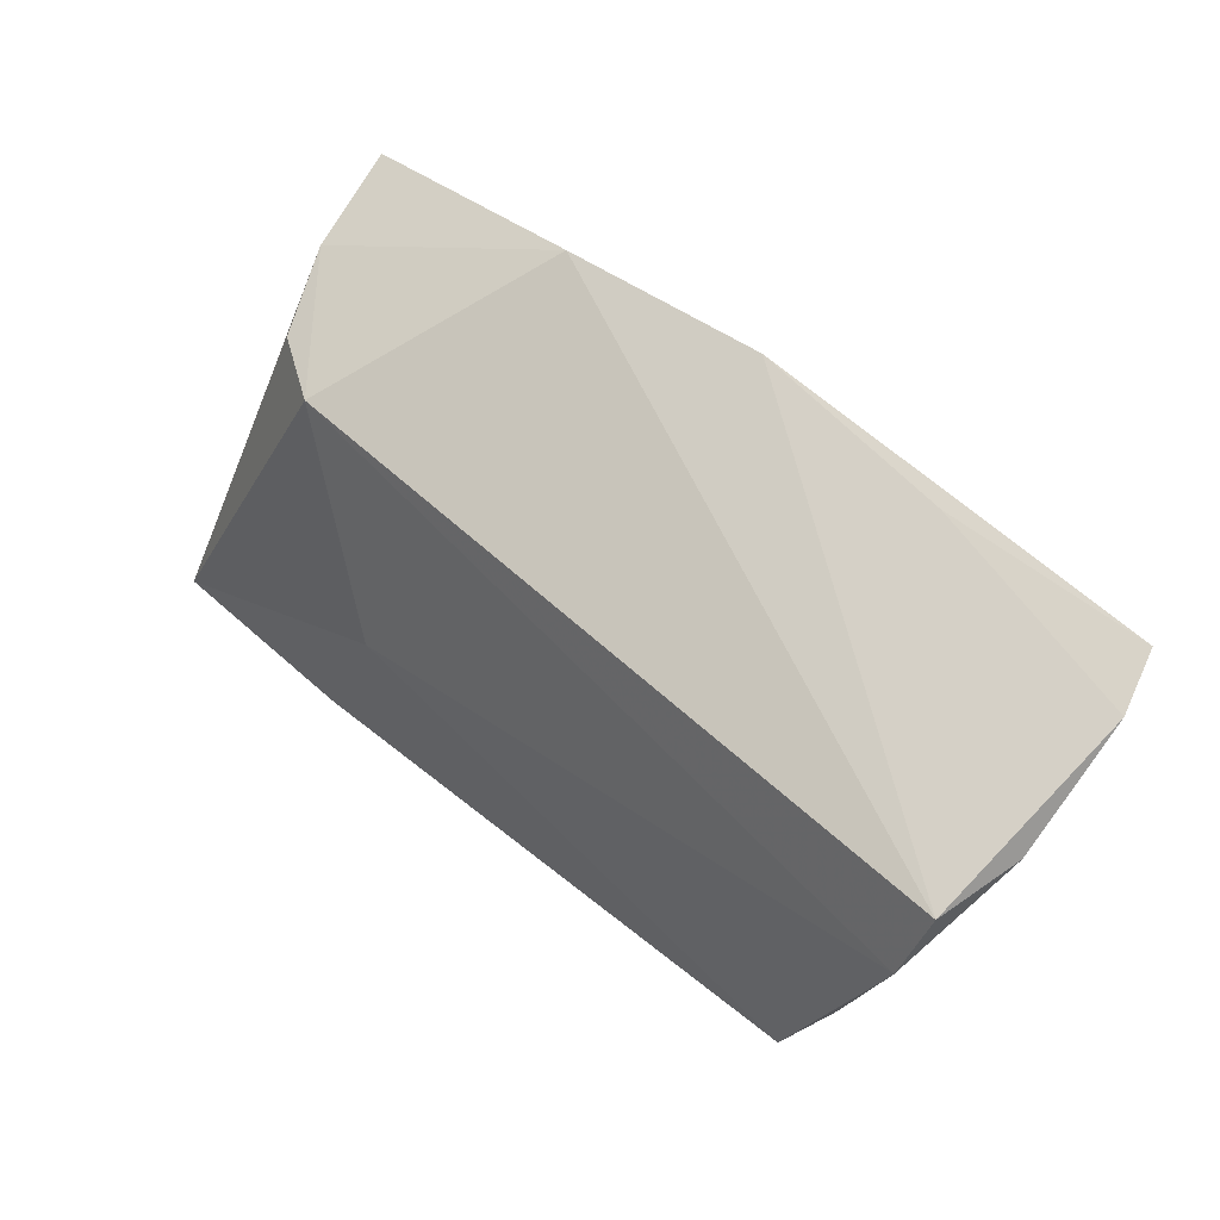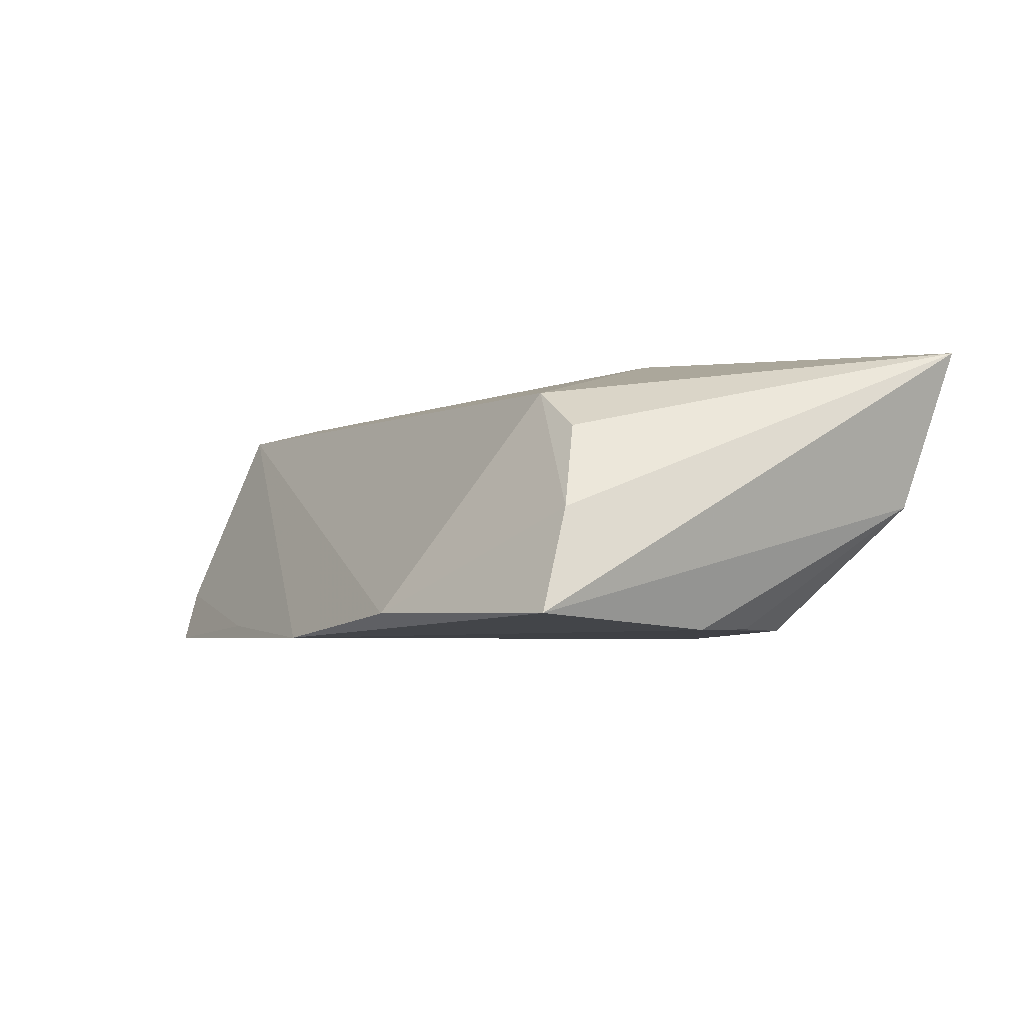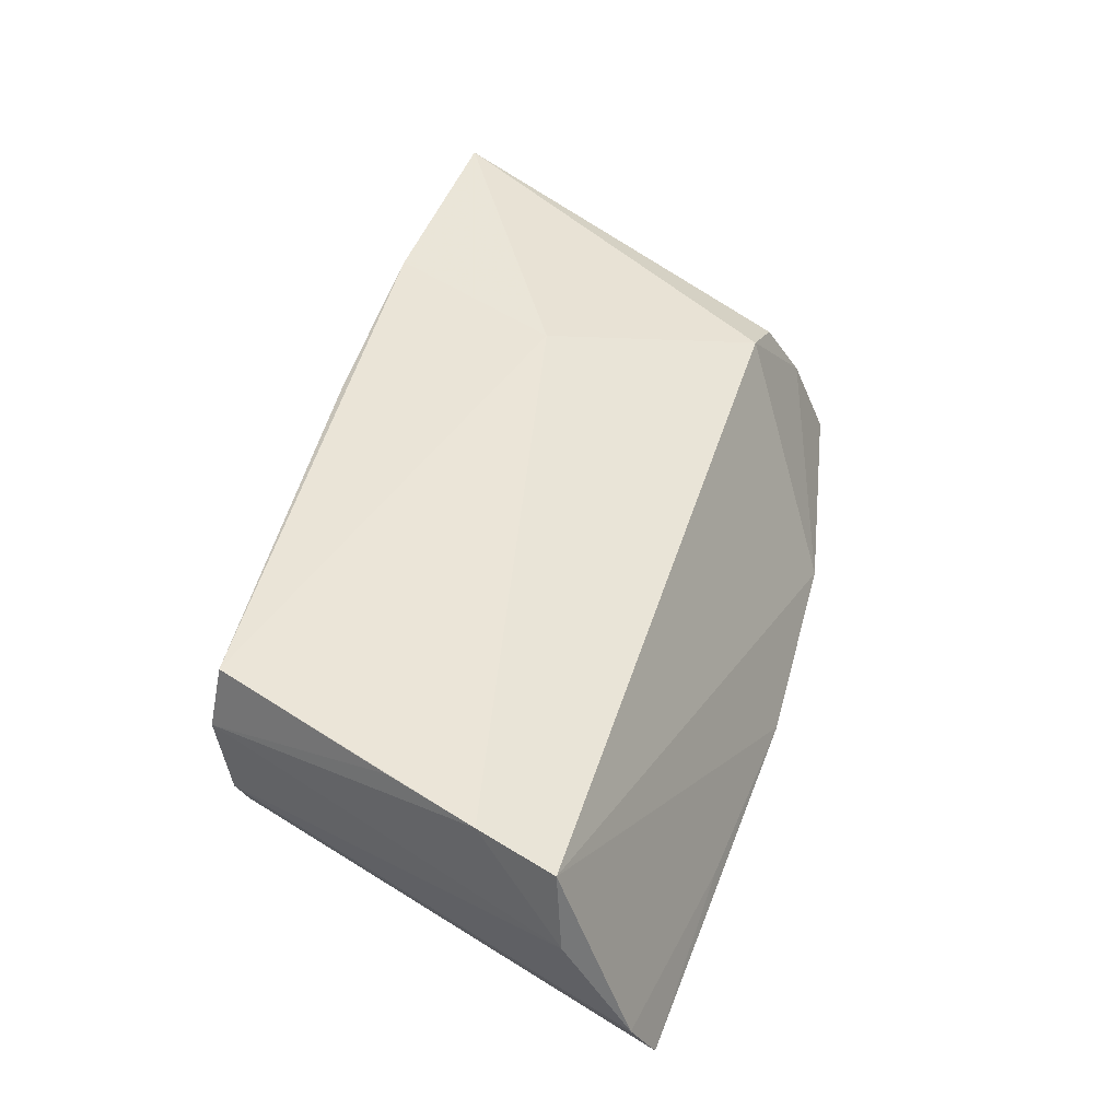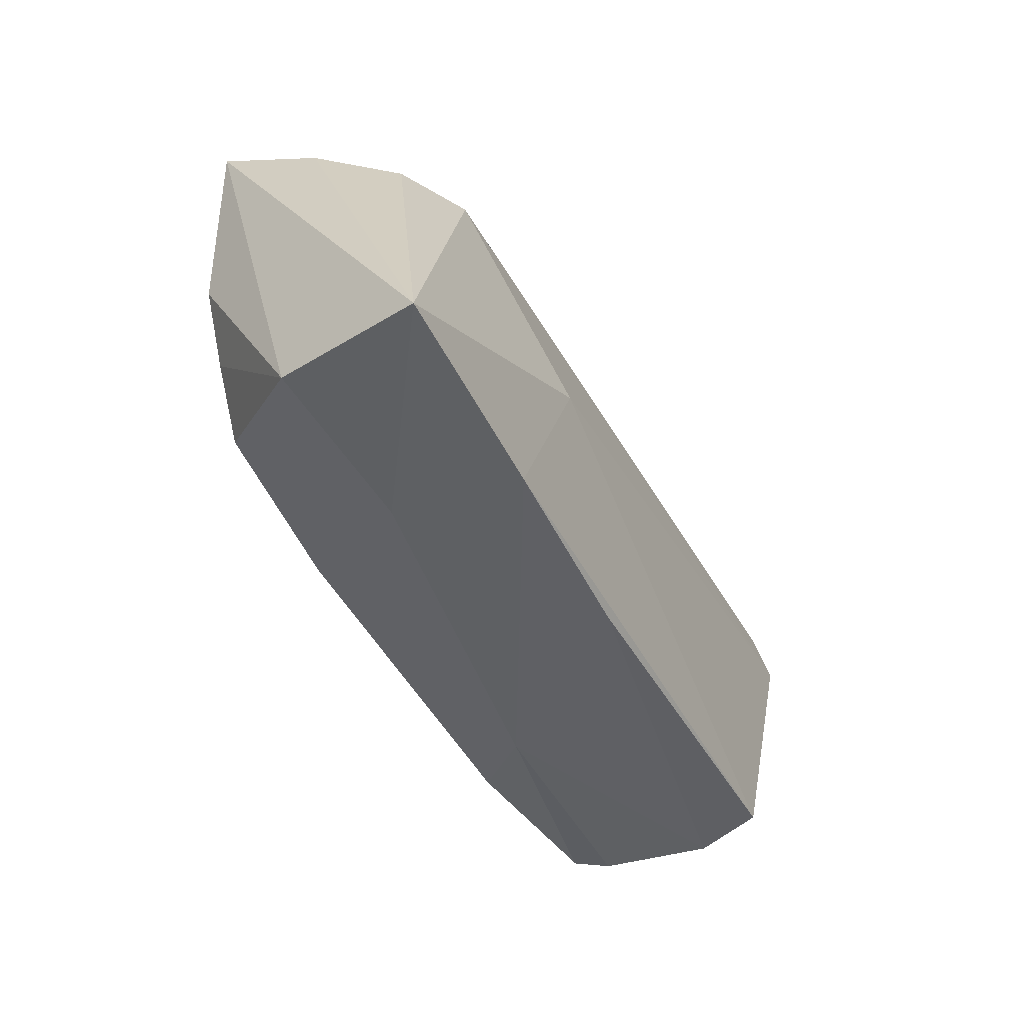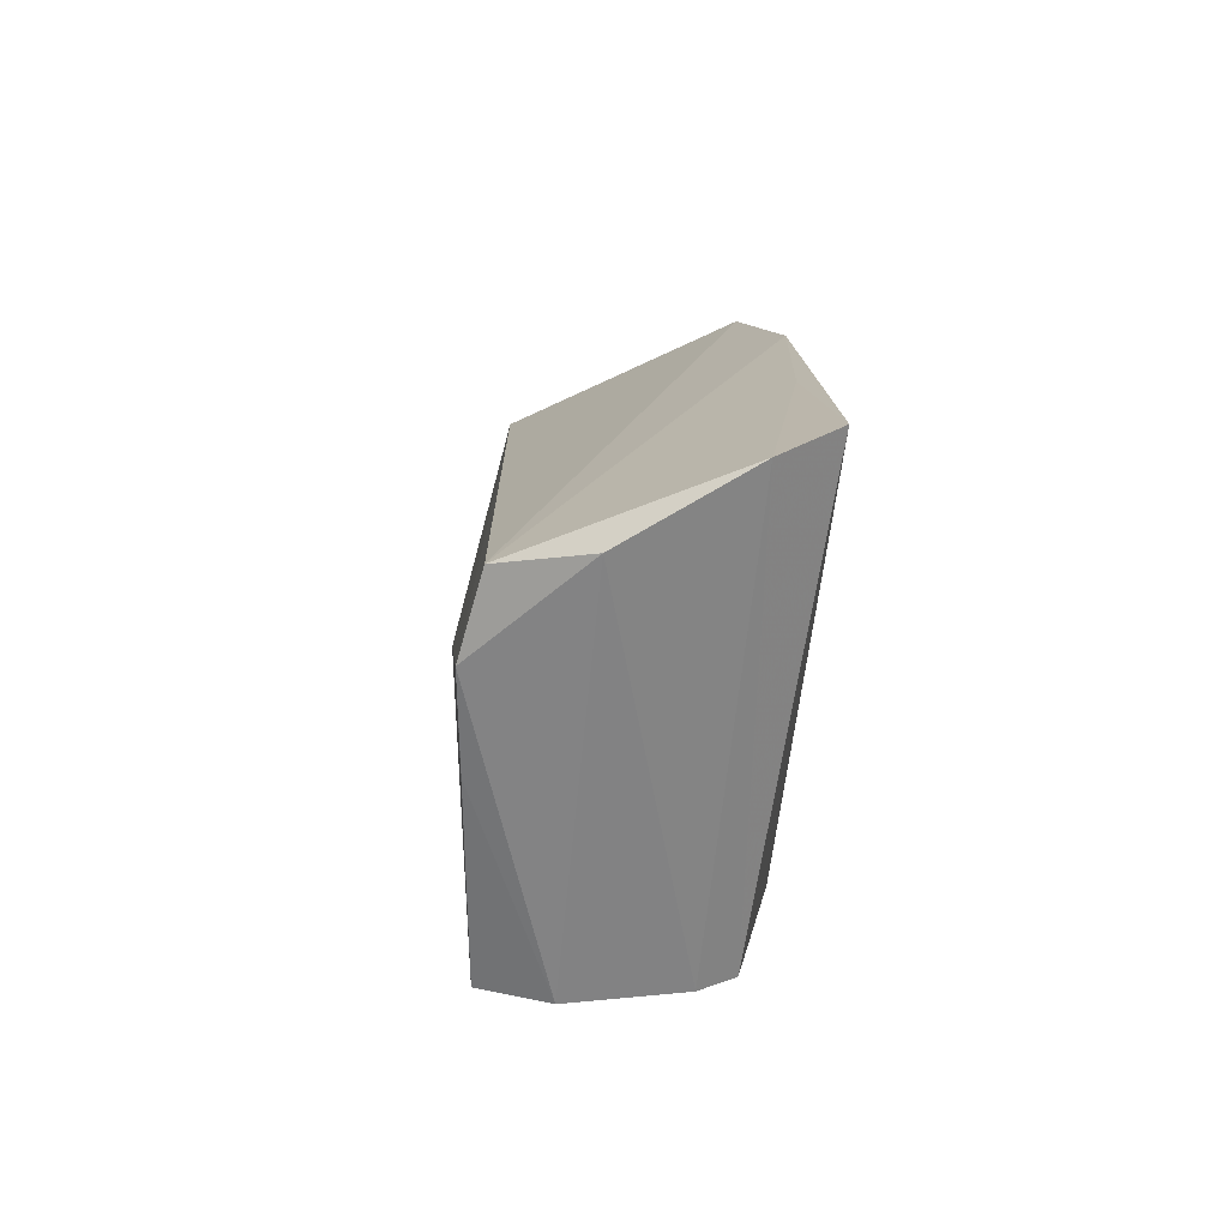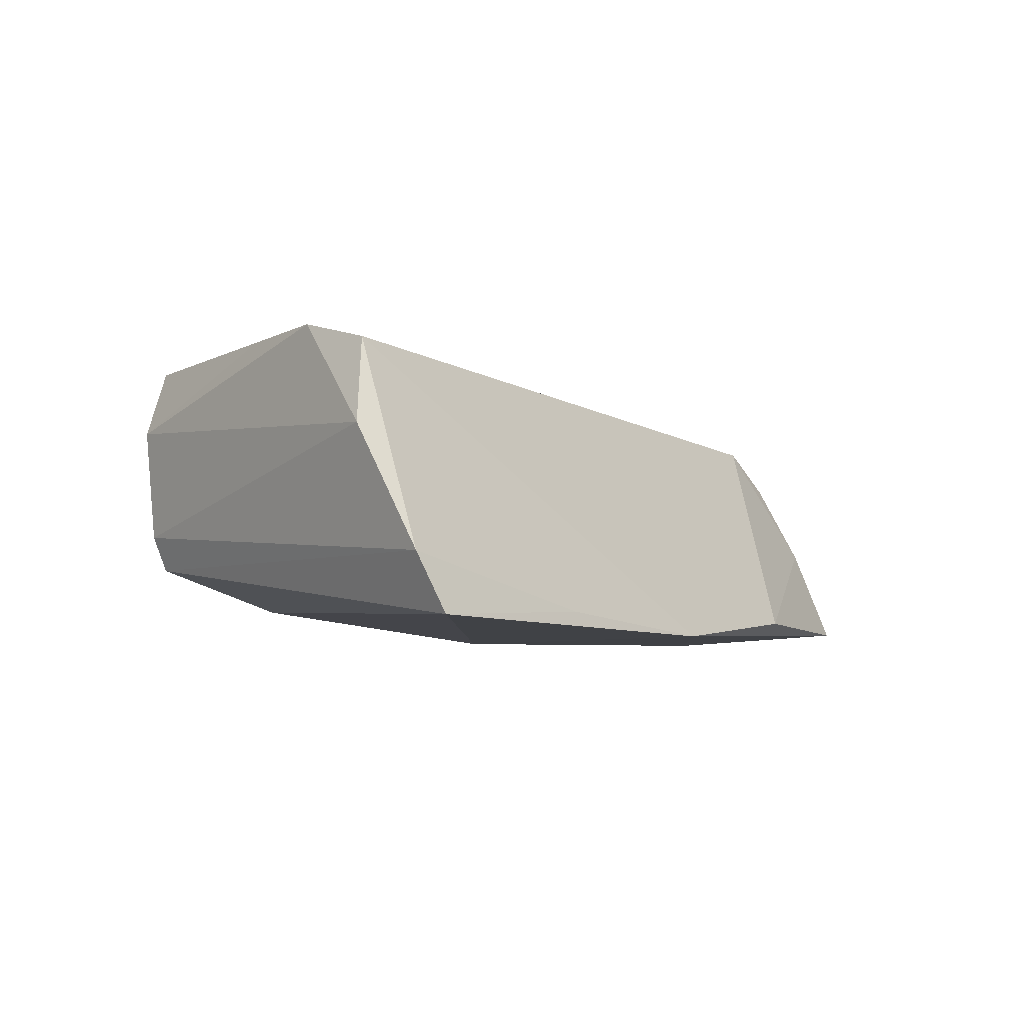
<metadata>
{"format":"obj","ext":"obj","renderer":"f3d","projection":"perspective","resolution":1024,"background":"white","views":[{"elev":53.6,"azim":42.0,"up":"+Y"},{"elev":-5.6,"azim":-120.6,"up":"+Z"},{"elev":49.1,"azim":106.1,"up":"+Z"},{"elev":-45.4,"azim":-64.4,"up":"+Y"},{"elev":11.2,"azim":86.2,"up":"+Y"},{"elev":-5.3,"azim":123.0,"up":"+Z"}]}
</metadata>
<code>
v -0.05317 -0.0251 0.01585
v 0.0211 -0.02068 -0.01276
v 0.03846 -0.02486 -0.004142
v -0.04412 0.004119 -0.01615
v -0.04053 0.01856 0.005881
v -0.02905 -0.02459 0.0006262
v -0.02933 -0.02677 0.01608
v 0.05329 0.02525 -0.00847
v -0.03587 -0.01275 -0.01573
v -0.01989 -0.005297 0.01746
v 0.05105 0.0165 0.0145
v 0.03946 -0.02538 0.008486
v 0.02827 0.02882 -0.0139
v 0.009957 -0.02617 -0.003571
v 0.05335 0.01768 0.00506
v 0.04554 -0.002767 0.01658
v -0.01635 -0.01505 -0.01615
v -0.0482 -0.02185 -0.001771
v -0.006747 -0.02677 0.01546
v 0.03716 -0.02403 -0.008125
v -0.04474 0.02215 -0.003511
v -0.04664 0.0261 -0.01487
v 0.004751 0.03107 -0.01615
v 0.04942 0.007733 0.01694
v 0.05143 0.02763 -0.01488
v 0.03735 -0.02439 0.01595
v -0.0331 0.01806 0.01047
v -0.04043 -0.004662 -0.01582
v -0.01899 0.0308 -0.01399
f 8 20 25
f 13 25 23
f 13 8 25
f 11 13 23
f 8 13 11
f 15 8 11
f 3 8 15
f 20 8 3
f 22 18 1
f 15 11 24
f 24 11 27
f 1 18 6
f 25 20 2
f 23 22 29
f 29 11 23
f 27 11 29
f 18 22 4
f 4 22 23
f 1 27 5
f 26 19 12
f 12 3 15
f 15 24 12
f 26 24 10
f 10 27 1
f 10 24 27
f 7 19 26
f 7 10 1
f 26 10 7
f 1 6 7
f 17 18 9
f 25 2 17
f 23 25 17
f 17 4 23
f 9 4 17
f 14 6 18
f 18 17 14
f 14 17 2
f 14 2 20
f 20 3 14
f 14 7 6
f 19 7 14
f 3 12 14
f 14 12 19
f 9 18 28
f 28 4 9
f 18 4 28
f 21 5 27
f 27 29 21
f 21 29 22
f 21 22 1
f 1 5 21
f 16 24 26
f 26 12 16
f 16 12 24

</code>
